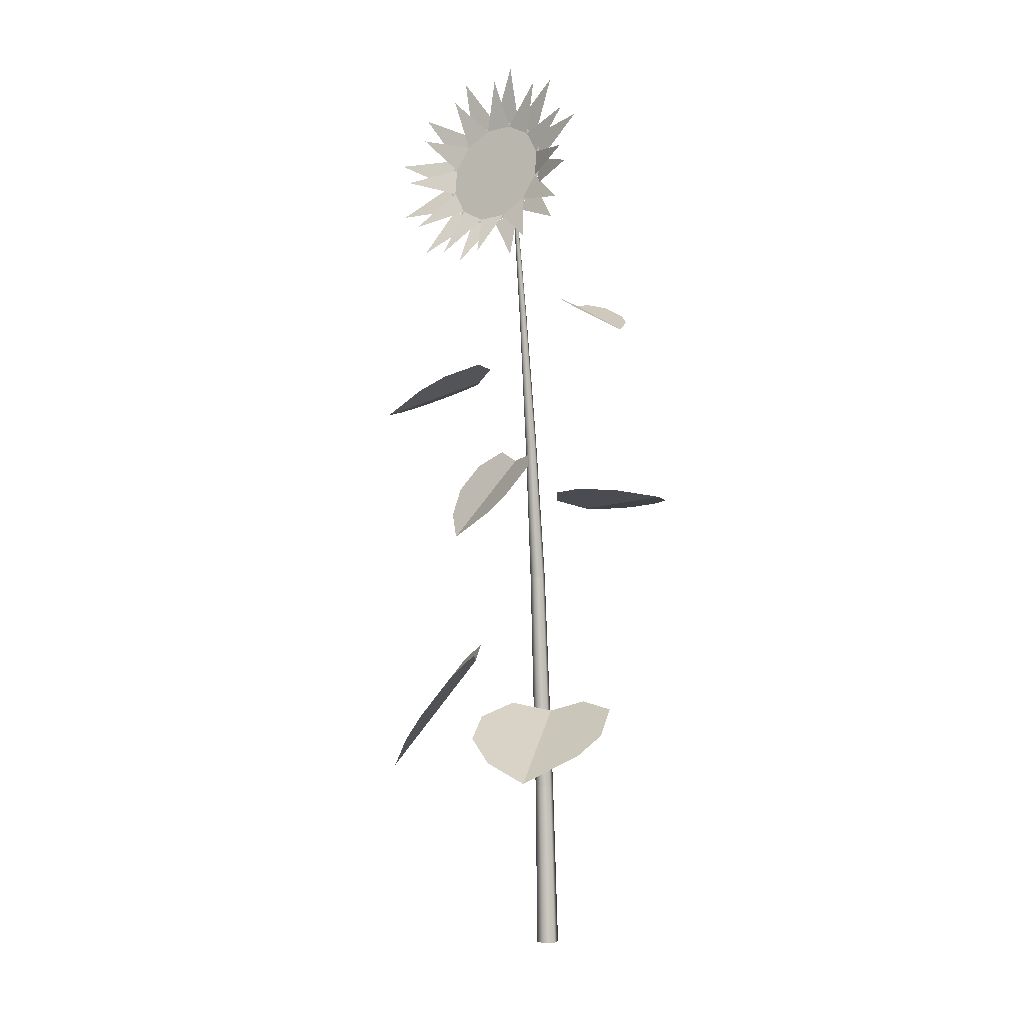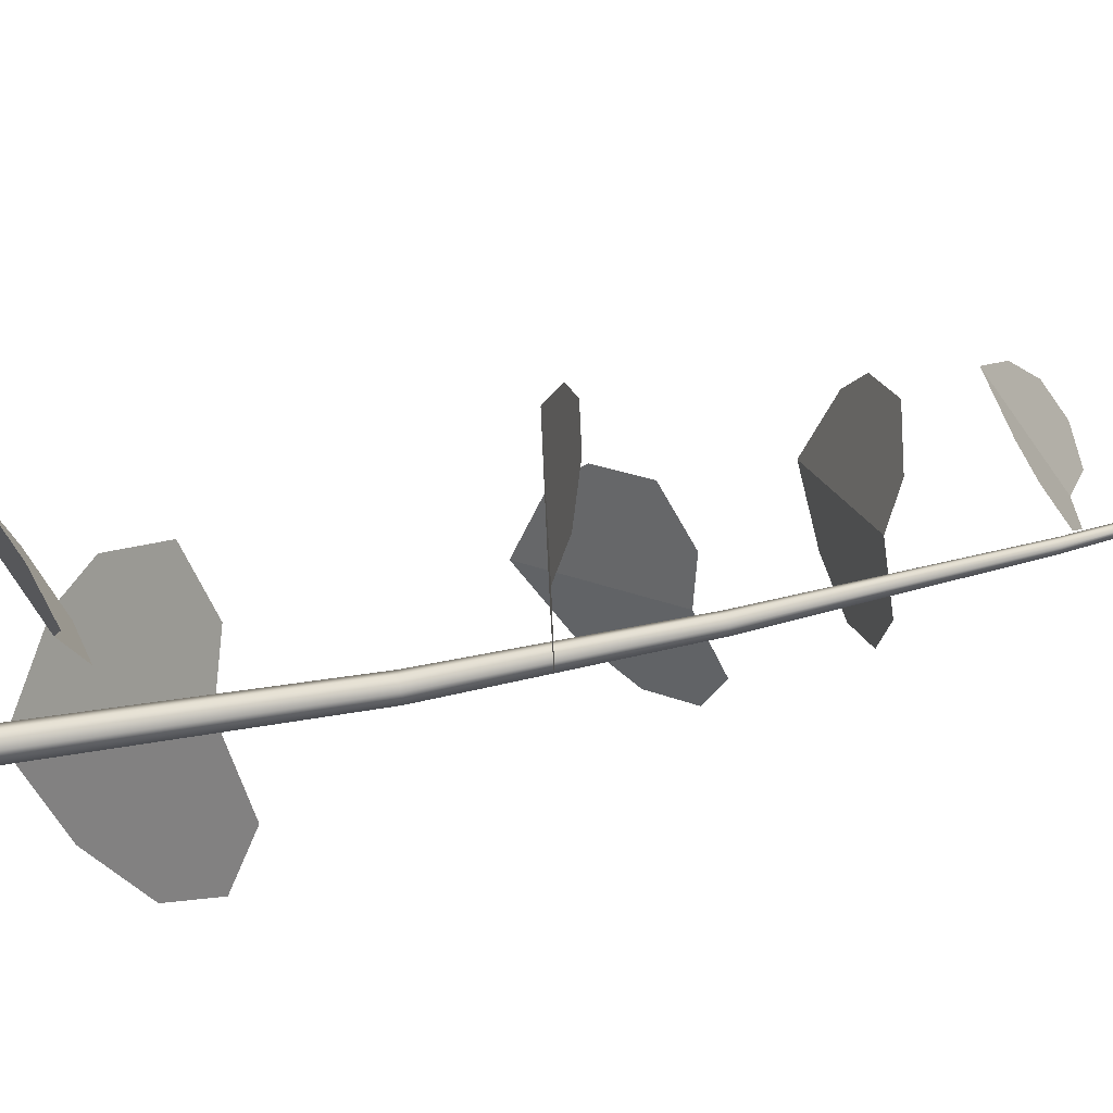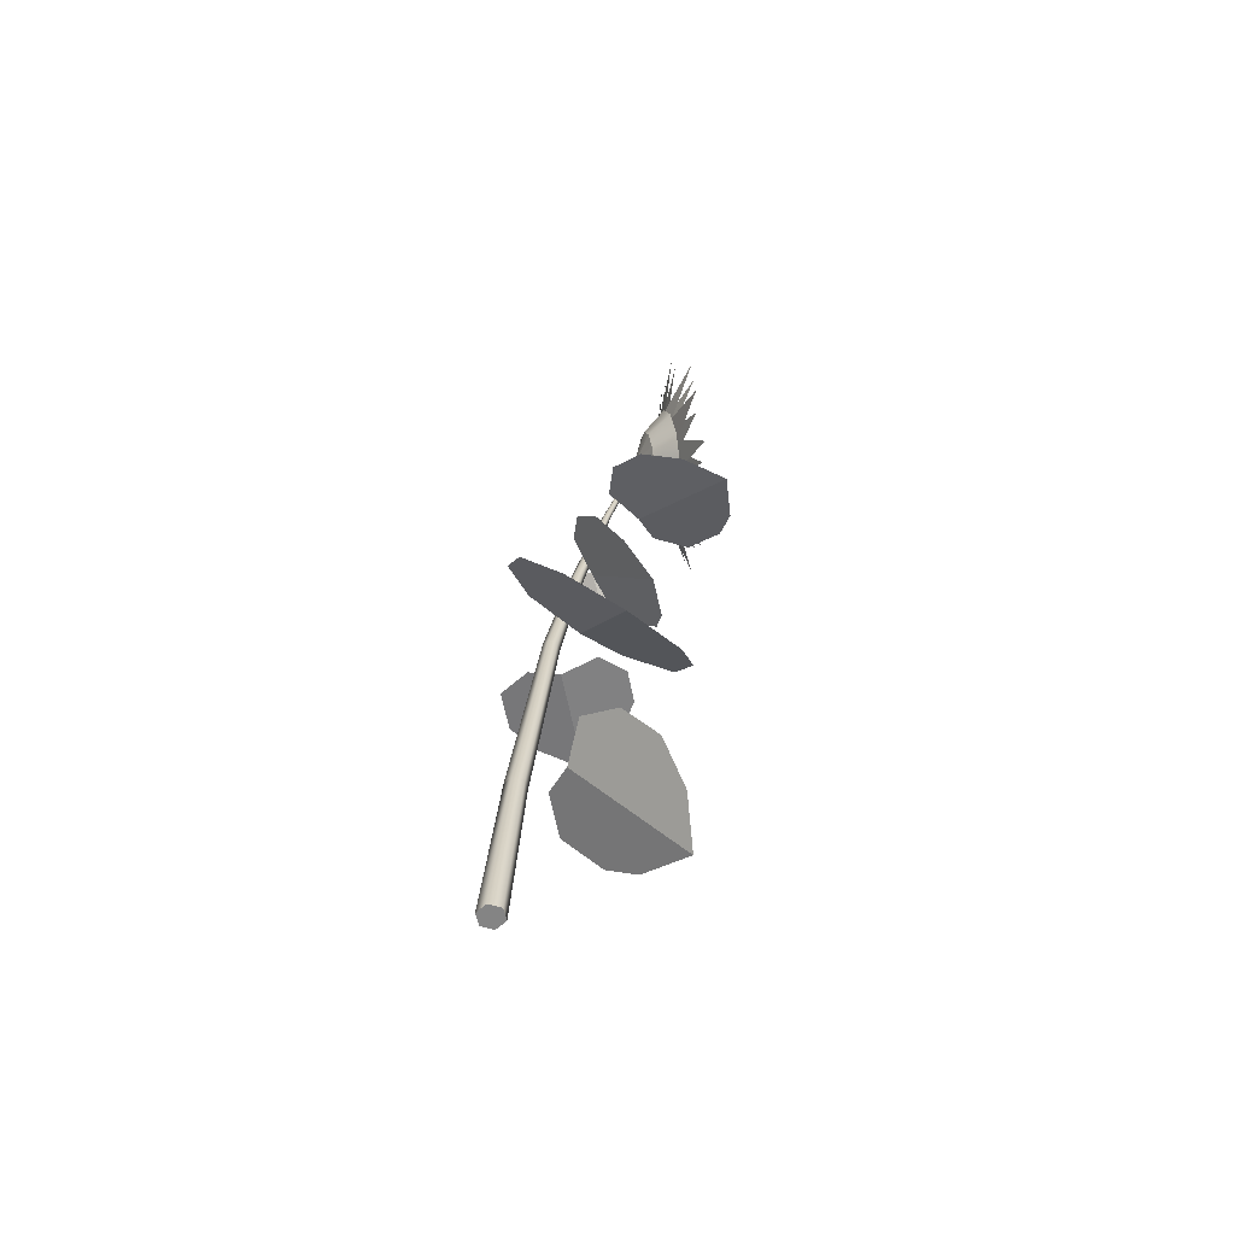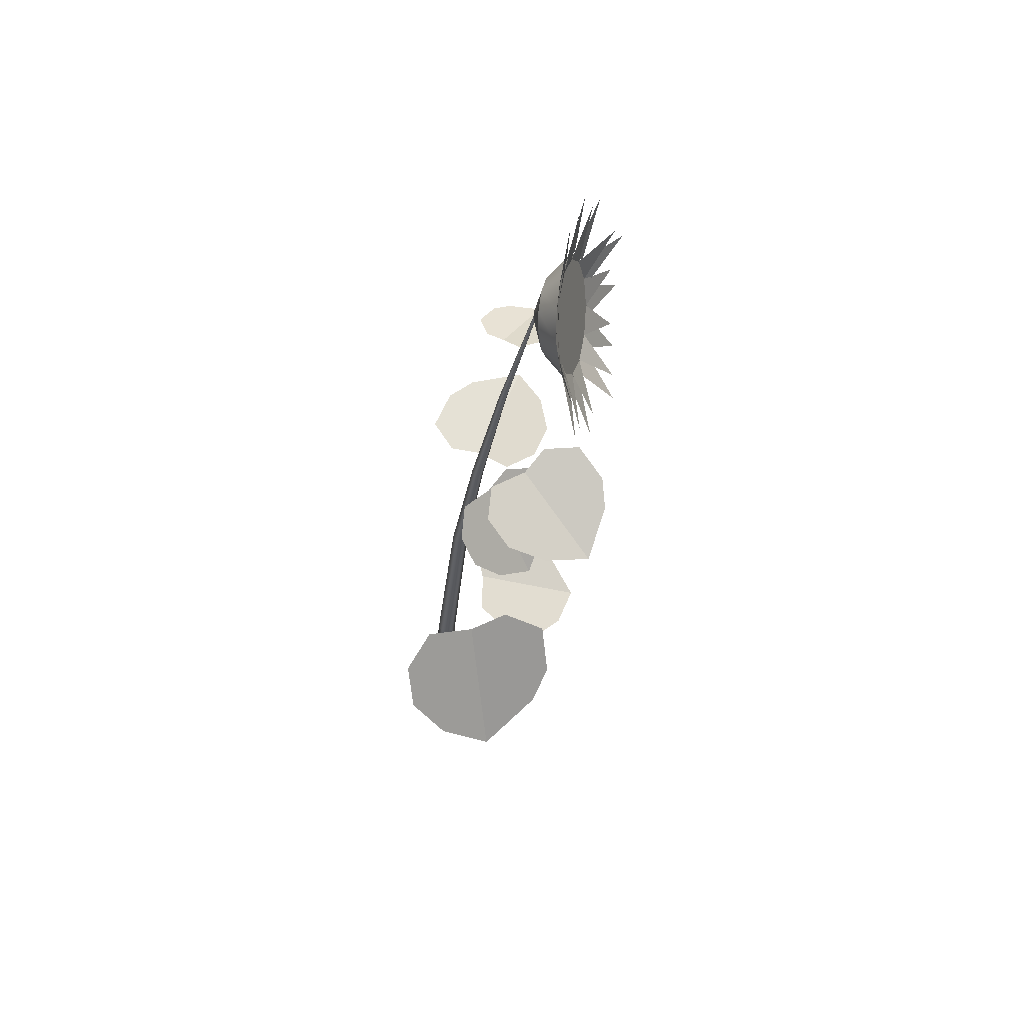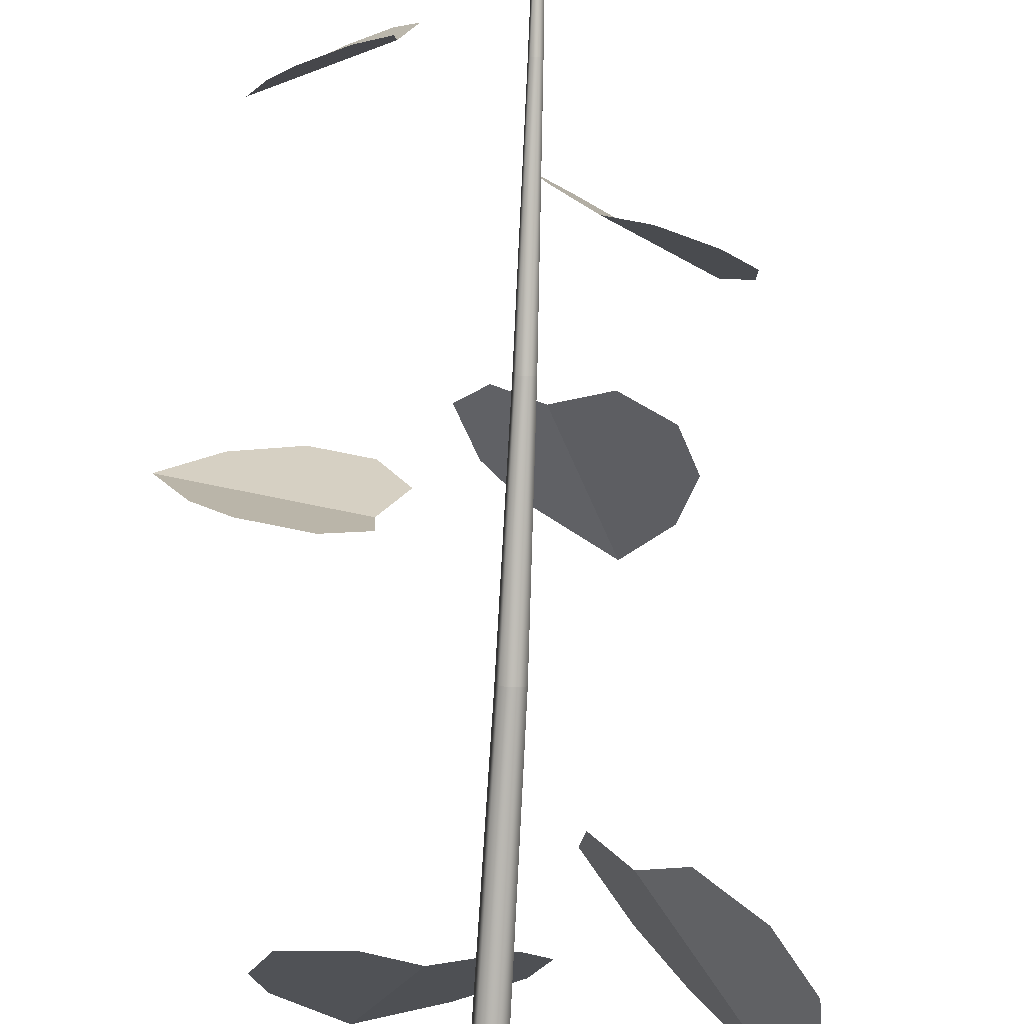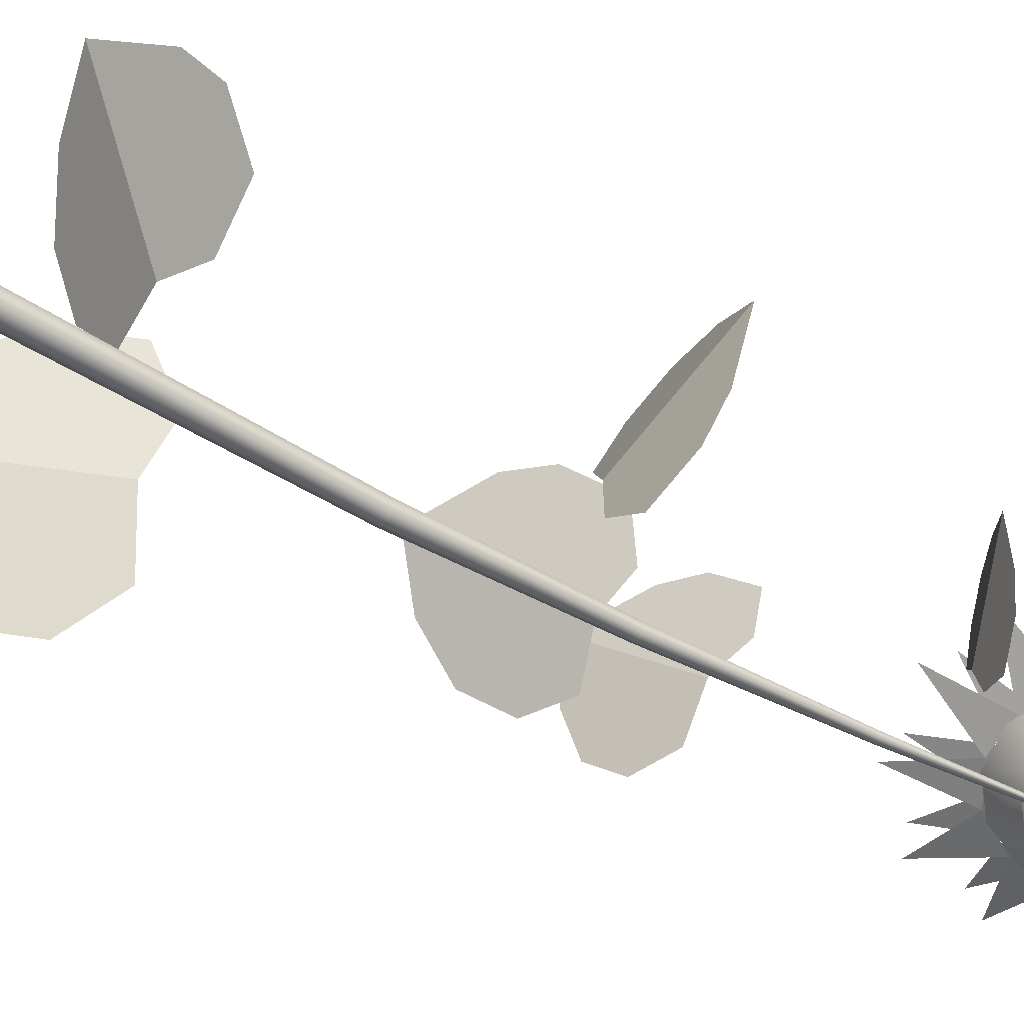
<metadata>
{"format":"obj","ext":"obj","renderer":"f3d","projection":"perspective","resolution":1024,"background":"white","views":[{"elev":-4.0,"azim":34.6,"up":"+Y"},{"elev":-29.0,"azim":95.7,"up":"+Z"},{"elev":-61.3,"azim":-92.2,"up":"+Y"},{"elev":61.1,"azim":-78.8,"up":"+Y"},{"elev":-76.4,"azim":175.2,"up":"+Z"},{"elev":-57.5,"azim":53.3,"up":"+Z"}]}
</metadata>
<code>
g default
v -0.02479 1.619 0.2481
v 0.002755 1.531 0.2421
v 0.0424 1.556 0.237
g girasol:g18
f 1 2 3
g default
v -0.003295 1.651 0.2441
v 0.009186 1.55 0.2383
v 0.05775 1.57 0.2343
g girasol:g19
f 4 5 6
g default
v -0.07494 1.381 0.2955
v 0.01022 1.404 0.2675
v -0.01582 1.443 0.2597
g girasol:g12
f 7 8 9
g default
v 0.3357 0.8708 0.1201
v 0.3 0.8714 0.03483
v 0.2632 0.8702 -0.001184
v 0.1975 0.8662 -0.01636
v 0.1538 0.8616 0.02583
v 0.1549 0.8598 0.07837
v 0.2165 0.8862 0.1967
v 0.2806 0.8815 0.172
v 0.1275 0.8721 0.1366
v 0.1587 0.8826 0.1833
g girasol:h2
f 10 11 12 13 14 15
f 16 17 10 15 18 19
g default
v 0.1728 1.471 0.2541
v 0.1592 1.521 0.2441
v 0.122 1.557 0.2368
v 0.07118 1.571 0.2342
v 0.02039 1.557 0.2368
v -0.0168 1.521 0.2441
v -0.03041 1.471 0.2541
v -0.0168 1.421 0.264
v 0.02039 1.385 0.2713
v 0.07118 1.371 0.274
v 0.122 1.385 0.2713
v 0.1592 1.421 0.264
v 0.1353 1.464 0.2167
v 0.1267 1.495 0.2104
v 0.1267 1.432 0.223
v 0.1033 1.409 0.2276
v 0.07783 1.448 0.1987
v 0.0827 1.453 0.1978
v 0.07118 1.446 0.1991
v 0.07118 1.401 0.2293
v 0.0827 1.466 0.1952
v 0.08447 1.459 0.1965
v 0.06453 1.448 0.1987
v 0.05967 1.453 0.1978
v 0.05788 1.459 0.1965
v 0.05967 1.466 0.1952
v 0.06453 1.471 0.1942
v 0.07118 1.473 0.1939
v 0.07783 1.471 0.1942
v 0.1033 1.518 0.2058
v 0.07118 1.526 0.2041
v 0.03911 1.518 0.2058
v 0.01563 1.495 0.2104
v 0.007026 1.464 0.2167
v 0.01563 1.432 0.223
v 0.03911 1.409 0.2276
g girasol:f
f 20 21 22 23 24 25 26 27 28 29 30 31
f 20 32 33 21
f 31 34 32 20
f 35 34 31 30
f 35 36 37 34
f 38 36 35 39
f 40 41 37 36 38 42 43 44 45 46 47 48
f 32 41 40 33
f 32 34 37 41
f 40 48 49 33
f 47 50 49 48
f 51 50 47 46
f 24 23 50 51
f 23 22 49 50
f 21 33 49 22
f 25 24 51 52
f 45 52 51 46
f 53 52 45 44
f 26 25 52 53
f 26 53 54 27
f 53 44 43 54
f 55 54 43 42
f 27 54 55 28
f 28 55 39 29
f 55 42 38 39
f 29 39 35 30
g default
v 0.2501 1.549 0.2646
v 0.1517 1.532 0.2419
v 0.1719 1.484 0.2514
g girasol:g1
f 56 57 58
g default
v 0.06112 1.647 0.2425
v 0.0424 1.556 0.237
v 0.08976 1.559 0.2365
g girasol:g20
f 59 60 61
g default
v -0.08278 1.591 0.2561
v -0.02275 1.509 0.2465
v 0.009186 1.55 0.2383
g girasol:g17
f 62 63 64
g default
v -0.2266 0.3752 0.1643
v -0.1411 0.4289 0.2419
v -0.09069 0.4748 0.2618
v -0.03664 0.5476 0.2406
v -0.03888 0.5863 0.1662
v -0.07799 0.5754 0.1062
v -0.2307 0.5087 0.02057
v -0.2446 0.4371 0.08124
v -0.1188 0.6067 0.03204
v -0.1832 0.5727 0.001996
g girasol:h3
f 65 66 67 68 69 70
f 71 72 65 70 73 74
g default
v 0.1457 1.301 0.3143
v 0.1332 1.392 0.2698
v 0.08462 1.372 0.2738
g girasol:g7
f 75 76 77
g default
v 0.2552 1.457 0.3043
v 0.1719 1.484 0.2514
v 0.1651 1.433 0.2617
g girasol:g3
f 78 79 80
g default
v -0.04653 1.325 0.3094
v 0.03247 1.379 0.2725
v -0.009314 1.41 0.2662
g girasol:g11
f 81 82 83
g default
v -0.08499 1.553 0.2613
v -0.01855 1.489 0.2504
v 0.002755 1.531 0.2421
g girasol:g16
f 84 85 86
g default
v 0.1497 1.629 0.2461
v 0.08976 1.559 0.2365
v 0.1321 1.538 0.2407
g girasol:g22
f 87 88 89
g default
v 0.08094 1.312 0.3242
v 0.09996 1.386 0.2711
v 0.0526 1.383 0.2717
g girasol:g8
f 90 91 92
g default
v 0.2173 1.57 0.2579
v 0.1321 1.538 0.2407
v 0.1582 1.499 0.2484
g girasol:g
f 93 94 95
g default
v 0.2383 1.489 0.2933
v 0.1582 1.499 0.2484
v 0.1609 1.453 0.2577
g girasol:g2
f 96 97 98
g default
v -0.1077 1.403 0.2938
v -0.009314 1.41 0.2662
v -0.02952 1.458 0.2567
g girasol:g13
f 99 100 101
g default
v 0.04698 1.296 0.3316
v 0.08462 1.372 0.2738
v 0.03247 1.379 0.2725
g girasol:g9
f 102 103 104
g default
v -0.1147 1.028 0.3296
v -0.03164 1.067 0.3424
v 0.01263 1.09 0.3291
v 0.05247 1.114 0.2805
v 0.03724 1.114 0.2215
v -0.005164 1.096 0.1957
v -0.1369 1.063 0.1931
v -0.1399 1.043 0.2589
v -0.04713 1.1 0.1455
v -0.1019 1.084 0.1503
g girasol:h1
f 105 106 107 108 109 110
f 111 112 105 110 113 114
g default
v 0.2838 1.172 0.1655
v 0.2659 1.194 0.1152
v 0.244 1.21 0.09166
v 0.2016 1.232 0.07662
v 0.17 1.24 0.09524
v 0.1672 1.233 0.1241
v 0.2095 1.216 0.197
v 0.2499 1.193 0.1893
v 0.1512 1.244 0.1543
v 0.1722 1.235 0.1837
g girasol:h
f 115 116 117 118 119 120
f 121 122 115 120 123 124
g default
v 0.2251 1.361 0.3023
v 0.1651 1.433 0.2617
v 0.1332 1.392 0.2698
g girasol:g5
f 125 126 127
g default
v -0.007364 1.322 0.3073
v 0.0526 1.383 0.2717
v 0.01022 1.404 0.2675
g girasol:g10
f 128 129 130
g default
v 0.09614 1.664 0.2415
v 0.05775 1.57 0.2343
v 0.1099 1.563 0.2357
g girasol:g21
f 131 132 133
g default
v -0.09874 1.468 0.2915
v -0.01582 1.443 0.2597
v -0.01855 1.489 0.2504
g girasol:g14
f 134 135 136
g default
v 0.1672 1.332 0.3054
v 0.1396 1.411 0.266
v 0.09996 1.386 0.2711
g girasol:g6
f 137 138 139
g default
v 0.02684 0.04101 0.02802
v 0.007356 0.04101 0.0228
v 0.002136 0.04101 0.003316
v 0.01639 0.04101 -0.01095
v 0.03588 0.04101 -0.005734
v 0.0411 0.04101 0.01375
v 0.03081 0.3365 0.04287
v 0.01446 0.3372 0.03851
v 0.04279 0.3372 0.03092
v 0.03843 0.3386 0.01461
v 0.02208 0.3393 0.01025
v 0.01009 0.3386 0.0222
v 0.02317 0.7366 0.06024
v 0.03288 0.7376 0.0506
v 0.02668 0.7346 0.07336
v 0.03991 0.7336 0.07684
v 0.04964 0.7346 0.06721
v 0.04613 0.7366 0.05409
v 0.04344 0.9812 0.08995
v 0.05321 0.9803 0.09252
v 0.05653 1.227 0.1388
v 0.06269 1.226 0.1404
v 0.07074 1.462 0.1936
v 0.07322 1.462 0.1942
v 0.06892 1.462 0.1954
v 0.05198 1.226 0.1433
v 0.06957 1.461 0.1978
v 0.07204 1.461 0.1984
v 0.07387 1.461 0.1967
v 0.05976 1.224 0.1509
v 0.05359 1.225 0.1493
v 0.0643 1.225 0.1464
v 0.04861 0.9776 0.1093
v 0.05581 0.9785 0.1022
v 0.03882 0.9785 0.1067
v 0.03624 0.9803 0.09707
g girasol:t
f 140 141 142 143 144 145
f 140 146 147 141
f 146 140 145 148
f 148 145 144 149
f 149 144 150
f 143 150 144
f 151 150 143 142
f 151 152 153 150
f 147 154 152 151
f 147 146 155 154
f 146 148 156 155
f 148 149 157 156
f 153 157 149 150
f 158 159 157 153
f 160 161 159 158
f 161 160 162 163
f 164 162 160 165
f 166 167 168 163 162 164
f 169 167 166 170
f 167 169 171 168
f 172 173 171 169
f 155 156 173 172
f 156 157 159 173
f 173 159 161 171
f 168 171 161 163
f 154 155 172 174
f 174 172 169 170
f 174 170 165 175
f 166 164 165 170
f 175 165 160 158
f 152 175 158 153
f 154 174 175 152
f 147 151 142 141
g default
v -0.1159 1.503 0.2887
v -0.02952 1.458 0.2567
v -0.02275 1.509 0.2465
g girasol:g15
f 176 177 178
g default
v 0.2274 1.398 0.2921
v 0.1609 1.453 0.2577
v 0.1396 1.411 0.266
g girasol:g4
f 179 180 181
g default
v 0.144 0.3613 0.2709
v 0.2143 0.41 0.2002
v 0.2316 0.4437 0.1514
v 0.2105 0.4882 0.08692
v 0.141 0.501 0.0683
v 0.08588 0.4835 0.09364
v -0.002684 0.4339 0.2214
v 0.05909 0.3936 0.2587
v 0.009876 0.4971 0.1086
v -0.02125 0.4729 0.1647
g girasol:h5
f 182 183 184 185 186 187
f 188 189 182 187 190 191
g default
v 0.1889 1.627 0.249
v 0.1099 1.563 0.2357
v 0.1517 1.532 0.2419
g girasol:g23
f 192 193 194
g default
v -0.04648 0.8072 0.2134
v 0.03545 0.8462 0.2311
v 0.07433 0.8795 0.2253
v 0.1006 0.9323 0.1924
v 0.07222 0.9604 0.1465
v 0.02586 0.9525 0.1229
v -0.1012 0.9041 0.1245
v -0.08795 0.8521 0.1677
v -0.02669 0.9752 0.09108
v -0.07809 0.9505 0.09556
g girasol:h4
f 195 196 197 198 199 200
f 201 202 195 200 203 204

</code>
